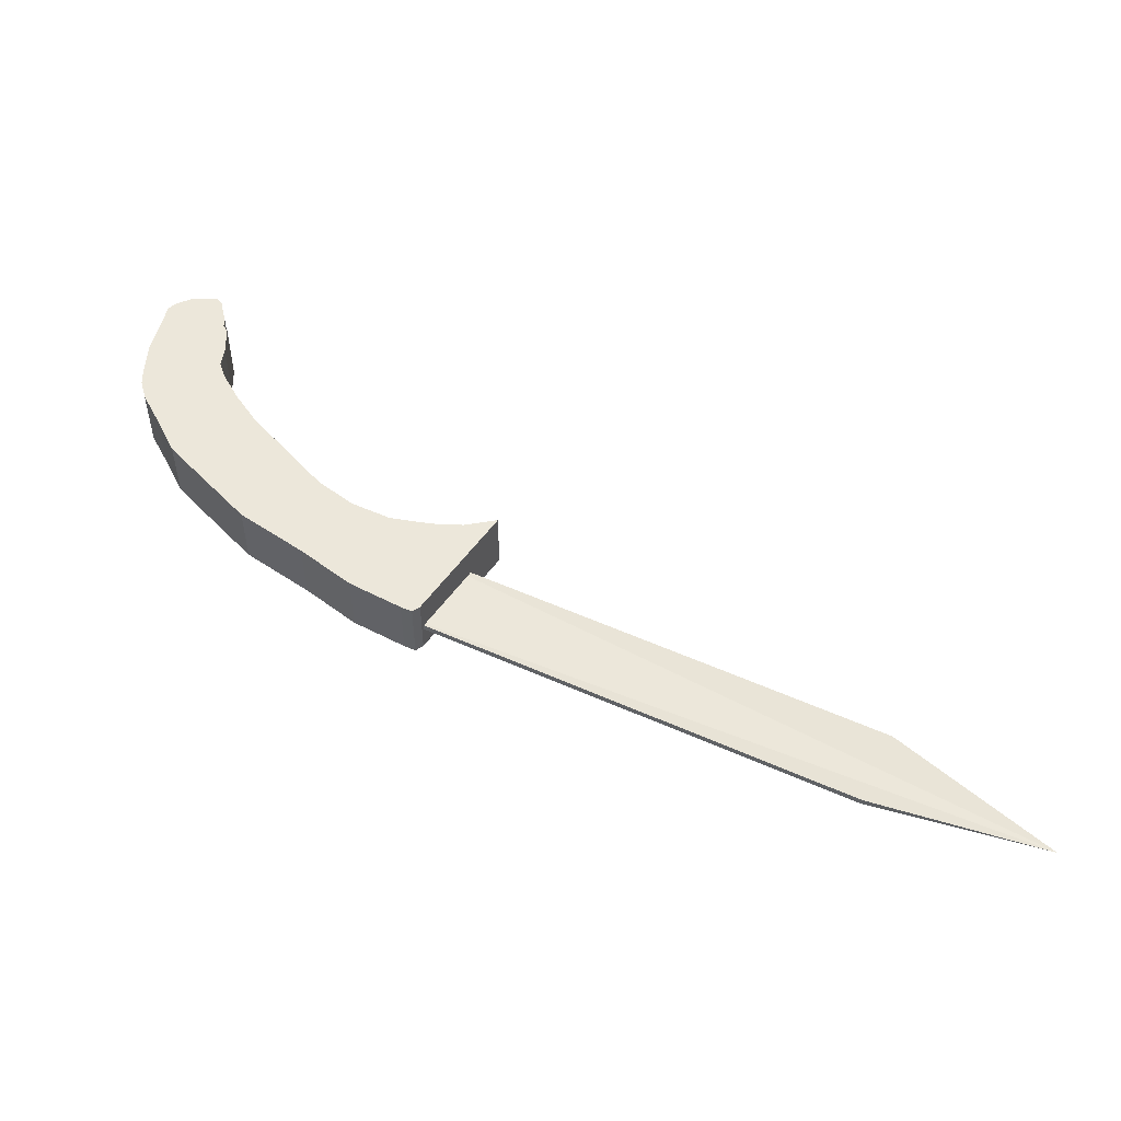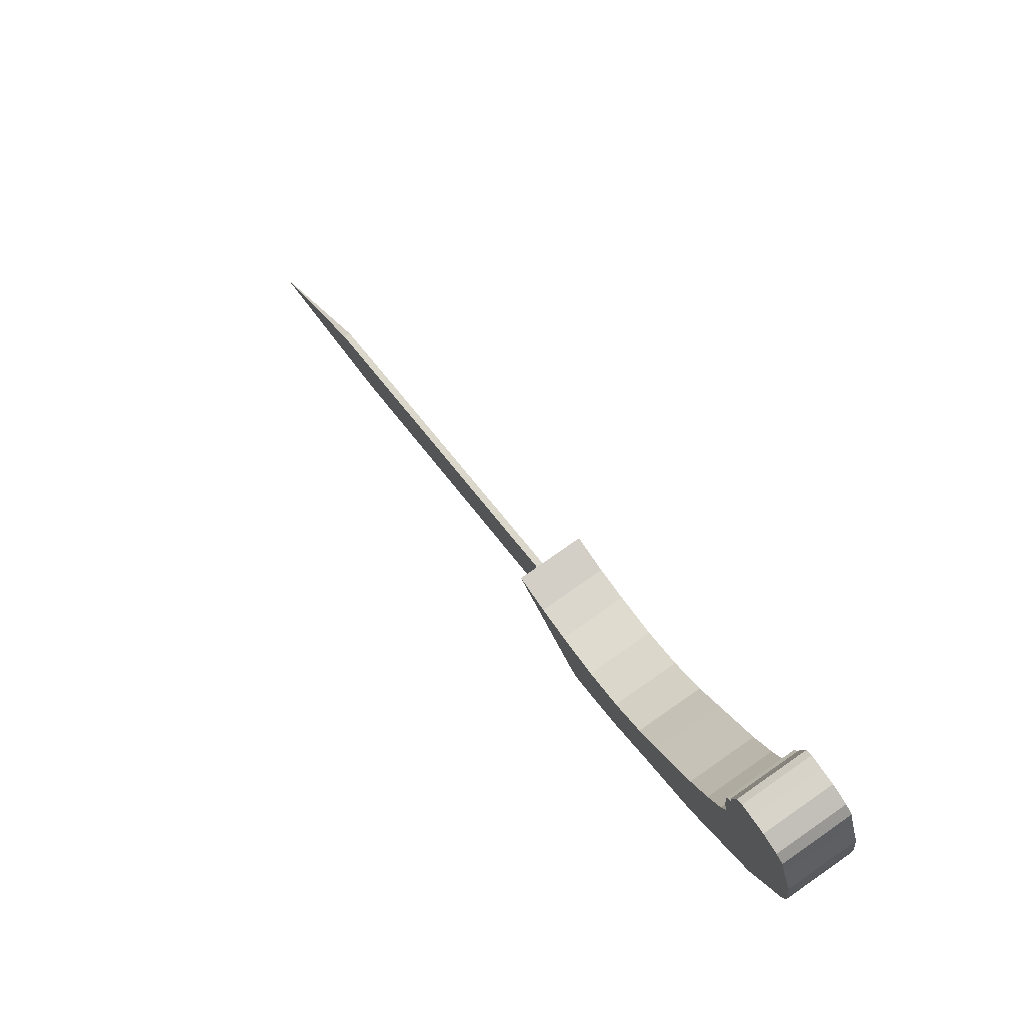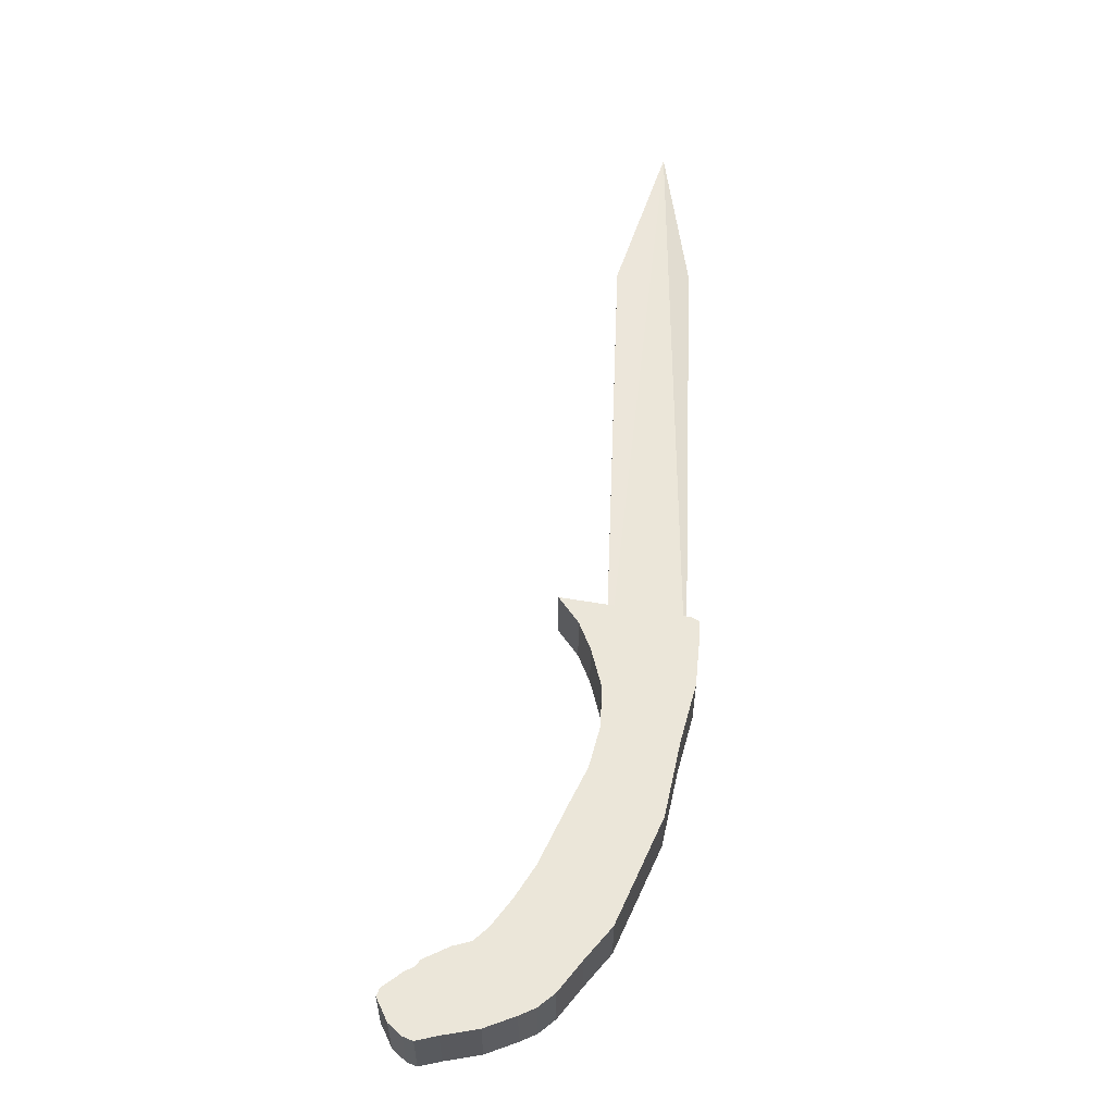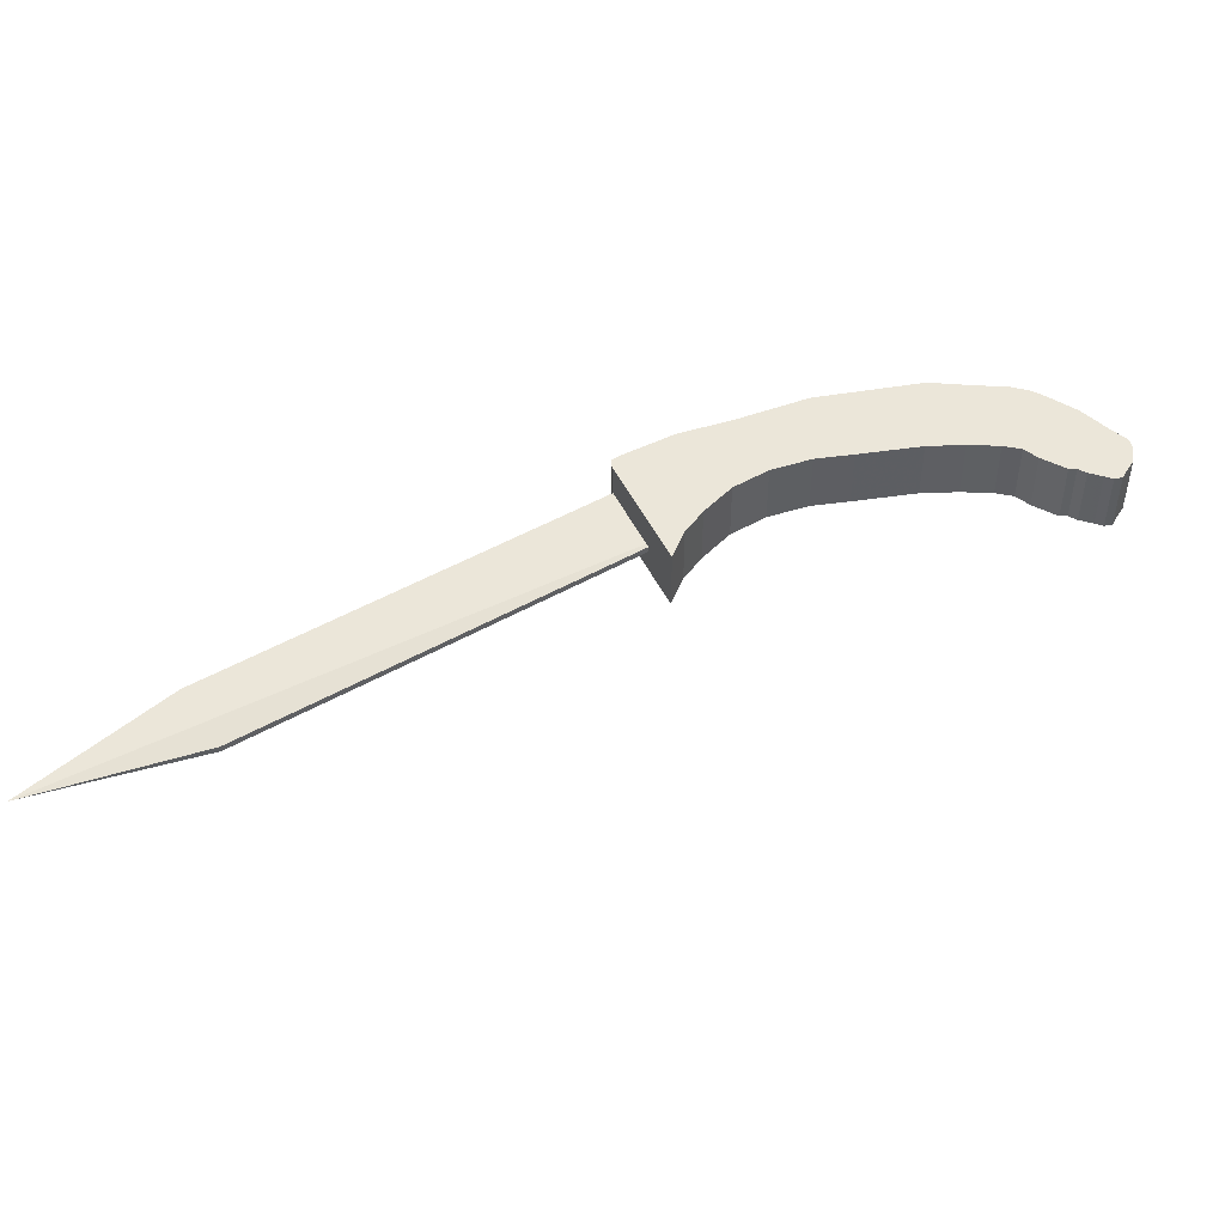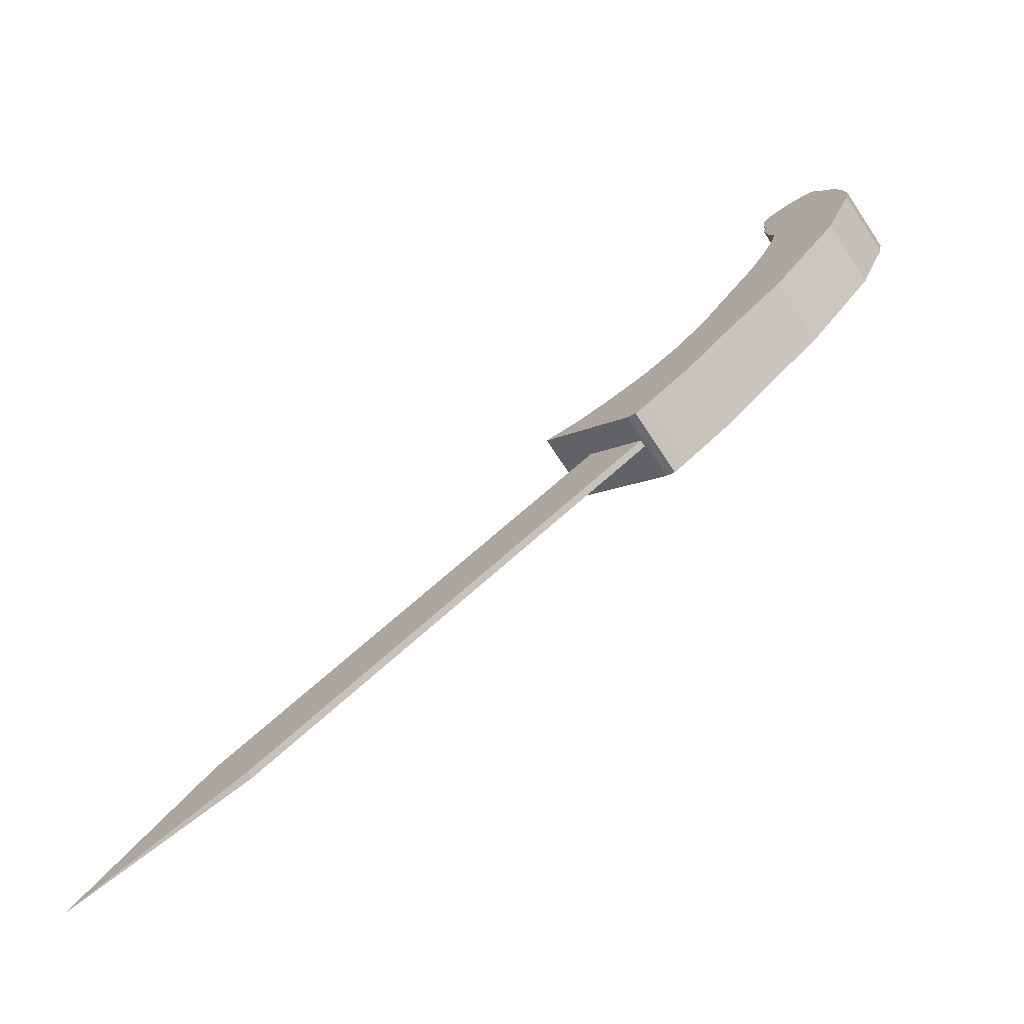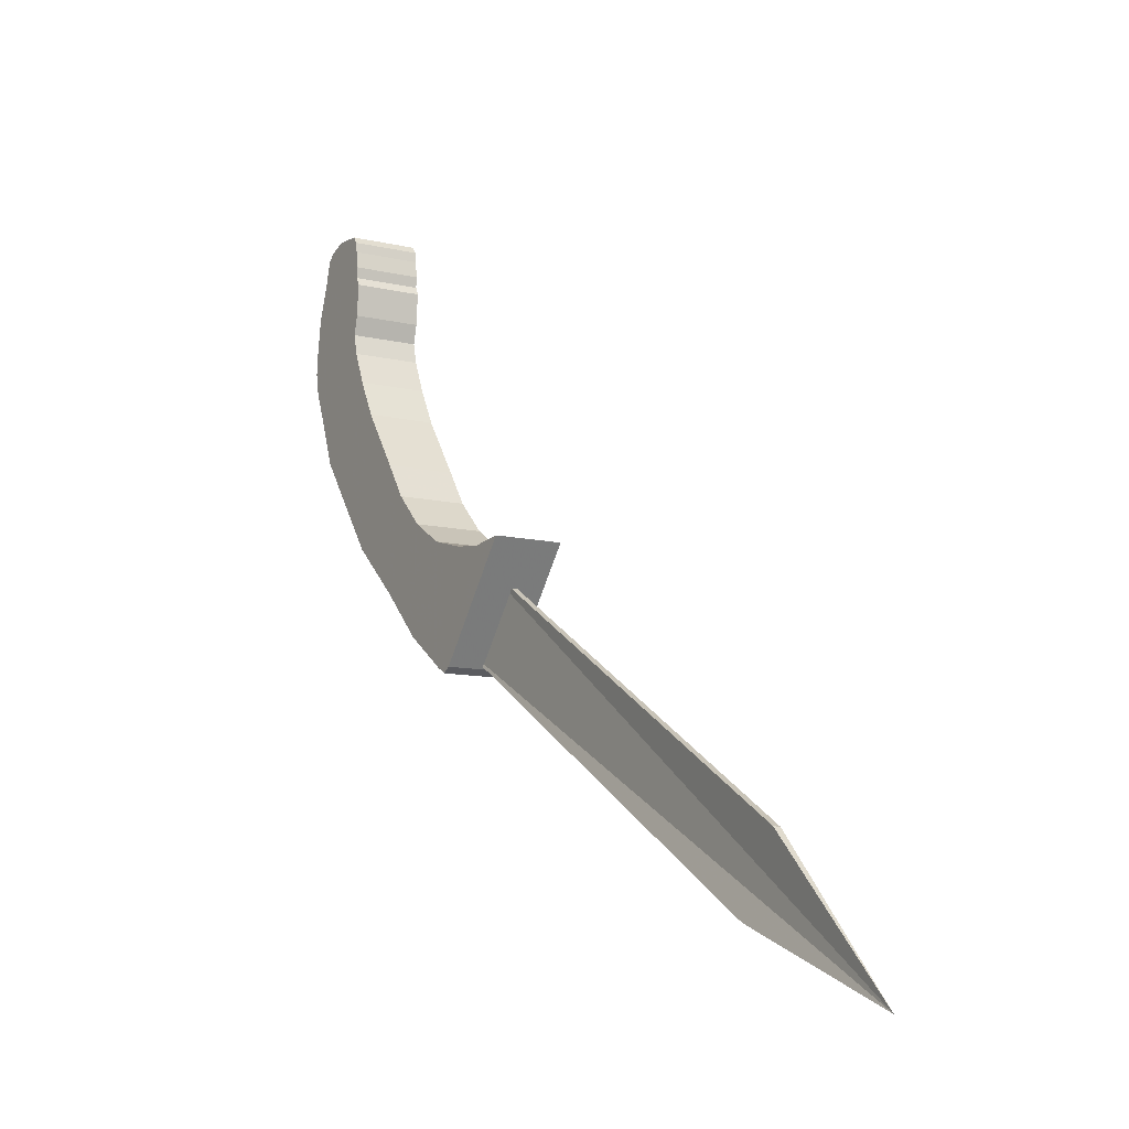
<metadata>
{"format":"obj","ext":"obj","renderer":"f3d","projection":"perspective","resolution":1024,"background":"white","views":[{"elev":51.4,"azim":-5.2,"up":"+Z"},{"elev":78.1,"azim":-124.9,"up":"+Y"},{"elev":56.9,"azim":-119.1,"up":"+Z"},{"elev":47.6,"azim":116.0,"up":"+Z"},{"elev":-74.6,"azim":-146.4,"up":"+Y"},{"elev":-10.6,"azim":59.2,"up":"+Y"}]}
</metadata>
<code>
v 0.3363 0.006749 0.017
v 0.6146 -0.2257 0.017
v 0.3081 -0.03975 0.017
v 0.6428 -0.1792 0.017
v 0.7309 -0.2726 0.017
v 0.1536 0.1462 0.044
v 0.152 0.1734 0.044
v 0.151 0.1606 0.044
v 0.1555 0.1965 0.044
v 0.1637 0.1216 0.044
v 0.164 0.2205 0.044
v 0.1743 0.09392 0.044
v 0.1666 0.2293 0.044
v 0.1685 0.2355 0.044
v 0.1744 0.2401 0.044
v 0.1883 0.07512 0.044
v 0.1864 0.244 0.044
v 0.1964 0.2431 0.044
v 0.2233 0.02853 0.044
v 0.2079 0.1747 0.044
v 0.2045 0.2427 0.044
v 0.2111 0.1613 0.044
v 0.2204 0.1398 0.044
v 0.227 0.1276 0.044
v 0.2639 -0.007286 0.044
v 0.2336 0.1155 0.044
v 0.2613 0.07662 0.044
v 0.2774 0.05343 0.044
v 0.2958 -0.03853 0.044
v 0.2999 0.03166 0.044
v 0.3181 -0.05398 0.044
v 0.3253 0.01634 0.044
v 0.3293 -0.06177 0.044
v 0.3536 0.008558 0.044
v 0.3367 -0.06607 0.044
v 0.3423 -0.06281 0.044
v 0.3756 0.005441 0.044
v 0.3996 0.007613 0.044
v 0.2084 0.2379 0.044
v 0.2111 0.1872 0.044
v 0.2091 0.2313 0.044
v 0.2101 0.2132 0.044
v 0.2126 0.208 0.044
v 0.2107 0.2204 0.044
v 0.1864 0.244 0
v 0.1744 0.2401 0
v 0.1685 0.2355 0
v 0.1666 0.2293 0
v 0.2204 0.1398 0
v 0.227 0.1276 0
v 0.164 0.2205 -0
v 0.1555 0.1965 0
v 0.152 0.1734 0
v 0.151 0.1606 0
v 0.2336 0.1155 0
v 0.1536 0.1462 0
v 0.1637 0.1216 0
v 0.1743 0.09392 0
v 0.1883 0.07512 0
v 0.2233 0.02853 0
v 0.2639 -0.007286 0
v 0.2958 -0.03853 0
v 0.3756 0.005441 0
v 0.3996 0.007613 -0
v 0.3181 -0.05398 0
v 0.2079 0.1747 0
v 0.2111 0.1613 0
v 0.3253 0.01634 0
v 0.2999 0.03166 0
v 0.2107 0.2204 0
v 0.2101 0.2132 0
v 0.2091 0.2313 0
v 0.2084 0.2379 0
v 0.2045 0.2427 0
v 0.2111 0.1872 0
v 0.2126 0.208 0
v 0.1964 0.2431 0
v 0.2613 0.07662 0
v 0.2774 0.05343 0
v 0.3293 -0.06177 0
v 0.3536 0.008558 0
v 0.3367 -0.06607 0
v 0.3423 -0.06281 0
v 0.6428 -0.1792 0.02144
v 0.3363 0.006749 0.02144
v 0.6146 -0.2257 0.02144
v 0.3081 -0.03975 0.02144
f 1 2 3
f 1 2 3
f 1 2 3
f 2 1 4
f 2 1 4
f 2 1 4
f 2 4 5
f 2 4 5
f 2 4 5
f 6 7 8
f 6 7 8
f 6 7 8
f 7 6 9
f 7 6 9
f 7 6 9
f 9 6 10
f 9 6 10
f 9 6 10
f 9 10 11
f 9 10 11
f 9 10 11
f 11 10 12
f 11 10 12
f 11 10 12
f 11 12 13
f 11 12 13
f 11 12 13
f 13 12 14
f 13 12 14
f 13 12 14
f 14 12 15
f 14 12 15
f 14 12 15
f 15 12 16
f 15 12 16
f 15 12 16
f 15 16 17
f 15 16 17
f 15 16 17
f 17 16 18
f 17 16 18
f 17 16 18
f 18 16 19
f 18 16 19
f 18 16 19
f 18 19 20
f 18 19 20
f 18 19 20
f 18 20 21
f 18 20 21
f 18 20 21
f 20 19 22
f 20 19 22
f 20 19 22
f 22 19 23
f 22 19 23
f 22 19 23
f 23 19 24
f 23 19 24
f 23 19 24
f 24 19 25
f 24 19 25
f 24 19 25
f 24 25 26
f 24 25 26
f 24 25 26
f 26 25 27
f 26 25 27
f 26 25 27
f 27 25 28
f 27 25 28
f 27 25 28
f 28 25 29
f 28 25 29
f 28 25 29
f 28 29 30
f 28 29 30
f 28 29 30
f 30 29 31
f 30 29 31
f 30 29 31
f 30 31 32
f 30 31 32
f 30 31 32
f 32 31 33
f 32 31 33
f 32 31 33
f 32 33 34
f 32 33 34
f 32 33 34
f 34 33 35
f 34 33 35
f 34 33 35
f 34 35 36
f 34 35 36
f 34 35 36
f 34 36 37
f 34 36 37
f 34 36 37
f 37 36 38
f 37 36 38
f 37 36 38
f 20 39 21
f 20 39 21
f 20 39 21
f 39 20 40
f 39 20 40
f 39 20 40
f 39 40 41
f 39 40 41
f 39 40 41
f 41 40 42
f 41 40 42
f 41 40 42
f 42 40 43
f 42 40 43
f 42 40 43
f 44 41 42
f 44 41 42
f 44 41 42
f 15 45 46
f 15 45 46
f 15 45 46
f 45 15 17
f 45 15 17
f 45 15 17
f 14 46 47
f 14 46 47
f 14 46 47
f 46 14 15
f 46 14 15
f 46 14 15
f 14 48 13
f 14 48 13
f 14 48 13
f 48 14 47
f 48 14 47
f 48 14 47
f 49 24 50
f 49 24 50
f 49 24 50
f 24 49 23
f 24 49 23
f 24 49 23
f 13 51 11
f 13 51 11
f 13 51 11
f 51 13 48
f 51 13 48
f 51 13 48
f 11 52 9
f 11 52 9
f 11 52 9
f 52 11 51
f 52 11 51
f 52 11 51
f 9 53 7
f 9 53 7
f 9 53 7
f 53 9 52
f 53 9 52
f 53 9 52
f 7 54 8
f 7 54 8
f 7 54 8
f 54 7 53
f 54 7 53
f 54 7 53
f 50 26 55
f 50 26 55
f 50 26 55
f 26 50 24
f 26 50 24
f 26 50 24
f 8 56 6
f 8 56 6
f 8 56 6
f 56 8 54
f 56 8 54
f 56 8 54
f 6 57 10
f 6 57 10
f 6 57 10
f 57 6 56
f 57 6 56
f 57 6 56
f 10 58 12
f 10 58 12
f 10 58 12
f 58 10 57
f 58 10 57
f 58 10 57
f 12 59 16
f 12 59 16
f 12 59 16
f 59 12 58
f 59 12 58
f 59 12 58
f 16 60 19
f 16 60 19
f 16 60 19
f 60 16 59
f 60 16 59
f 60 16 59
f 25 60 61
f 25 60 61
f 25 60 61
f 60 25 19
f 60 25 19
f 60 25 19
f 29 61 62
f 29 61 62
f 29 61 62
f 61 29 25
f 61 29 25
f 61 29 25
f 63 38 64
f 63 38 64
f 63 38 64
f 38 63 37
f 38 63 37
f 38 63 37
f 31 62 65
f 31 62 65
f 31 62 65
f 62 31 29
f 62 31 29
f 62 31 29
f 66 22 67
f 66 22 67
f 66 22 67
f 22 66 20
f 22 66 20
f 22 66 20
f 30 68 69
f 30 68 69
f 30 68 69
f 68 30 32
f 68 30 32
f 68 30 32
f 70 71 72
f 70 71 72
f 70 71 72
f 73 66 74
f 73 66 74
f 73 66 74
f 66 73 75
f 66 73 75
f 66 73 75
f 75 73 72
f 75 73 72
f 75 73 72
f 75 72 71
f 75 72 71
f 75 72 71
f 75 71 76
f 75 71 76
f 75 71 76
f 53 56 54
f 53 56 54
f 53 56 54
f 56 53 52
f 56 53 52
f 56 53 52
f 56 52 57
f 56 52 57
f 56 52 57
f 57 52 51
f 57 52 51
f 57 52 51
f 57 51 58
f 57 51 58
f 57 51 58
f 58 51 48
f 58 51 48
f 58 51 48
f 58 48 47
f 58 48 47
f 58 48 47
f 58 47 46
f 58 47 46
f 58 47 46
f 58 46 59
f 58 46 59
f 58 46 59
f 59 46 45
f 59 46 45
f 59 46 45
f 59 45 77
f 59 45 77
f 59 45 77
f 59 77 60
f 59 77 60
f 59 77 60
f 60 77 66
f 60 77 66
f 60 77 66
f 66 77 74
f 66 77 74
f 66 77 74
f 60 66 67
f 60 66 67
f 60 66 67
f 60 67 49
f 60 67 49
f 60 67 49
f 60 49 50
f 60 49 50
f 60 49 50
f 60 50 61
f 60 50 61
f 60 50 61
f 61 50 55
f 61 50 55
f 61 50 55
f 61 55 78
f 61 55 78
f 61 55 78
f 61 78 79
f 61 78 79
f 61 78 79
f 61 79 62
f 61 79 62
f 61 79 62
f 62 79 69
f 62 79 69
f 62 79 69
f 62 69 65
f 62 69 65
f 62 69 65
f 65 69 68
f 65 69 68
f 65 69 68
f 65 68 80
f 65 68 80
f 65 68 80
f 80 68 81
f 80 68 81
f 80 68 81
f 80 81 82
f 80 81 82
f 80 81 82
f 82 81 83
f 82 81 83
f 82 81 83
f 83 81 63
f 83 81 63
f 83 81 63
f 83 63 64
f 83 63 64
f 83 63 64
f 78 28 79
f 78 28 79
f 78 28 79
f 28 78 27
f 28 78 27
f 28 78 27
f 73 41 72
f 73 41 72
f 73 41 72
f 41 73 39
f 41 73 39
f 41 73 39
f 70 42 71
f 70 42 71
f 70 42 71
f 42 70 44
f 42 70 44
f 42 70 44
f 72 44 70
f 72 44 70
f 72 44 70
f 44 72 41
f 44 72 41
f 44 72 41
f 71 43 76
f 71 43 76
f 71 43 76
f 43 71 42
f 43 71 42
f 43 71 42
f 64 36 83
f 64 36 83
f 64 36 83
f 36 64 38
f 36 64 38
f 36 64 38
f 18 74 77
f 18 74 77
f 18 74 77
f 74 18 21
f 74 18 21
f 74 18 21
f 17 77 45
f 17 77 45
f 17 77 45
f 77 17 18
f 77 17 18
f 77 17 18
f 76 40 75
f 76 40 75
f 76 40 75
f 40 76 43
f 40 76 43
f 40 76 43
f 28 69 79
f 28 69 79
f 28 69 79
f 69 28 30
f 69 28 30
f 69 28 30
f 74 39 73
f 74 39 73
f 74 39 73
f 39 74 21
f 39 74 21
f 39 74 21
f 75 20 66
f 75 20 66
f 75 20 66
f 20 75 40
f 20 75 40
f 20 75 40
f 67 23 49
f 67 23 49
f 67 23 49
f 23 67 22
f 23 67 22
f 23 67 22
f 34 63 81
f 34 63 81
f 34 63 81
f 63 34 37
f 63 34 37
f 63 34 37
f 32 81 68
f 32 81 68
f 32 81 68
f 81 32 34
f 81 32 34
f 81 32 34
f 33 65 80
f 33 65 80
f 33 65 80
f 65 33 31
f 65 33 31
f 65 33 31
f 35 80 82
f 35 80 82
f 35 80 82
f 80 35 33
f 80 35 33
f 80 35 33
f 55 27 78
f 55 27 78
f 55 27 78
f 27 55 26
f 27 55 26
f 27 55 26
f 36 82 83
f 36 82 83
f 36 82 83
f 82 36 35
f 82 36 35
f 82 36 35
f 1 84 4
f 1 84 4
f 1 84 4
f 84 1 85
f 84 1 85
f 84 1 85
f 86 3 2
f 86 3 2
f 86 3 2
f 3 86 87
f 3 86 87
f 3 86 87
f 85 3 87
f 85 3 87
f 85 3 87
f 3 85 1
f 3 85 1
f 3 85 1
f 86 2 5
f 86 2 5
f 86 2 5
f 5 87 86
f 5 87 86
f 5 87 86
f 4 84 5
f 4 84 5
f 4 84 5
f 5 84 85
f 5 84 85
f 5 84 85
f 5 85 87
f 5 85 87
f 5 85 87

</code>
